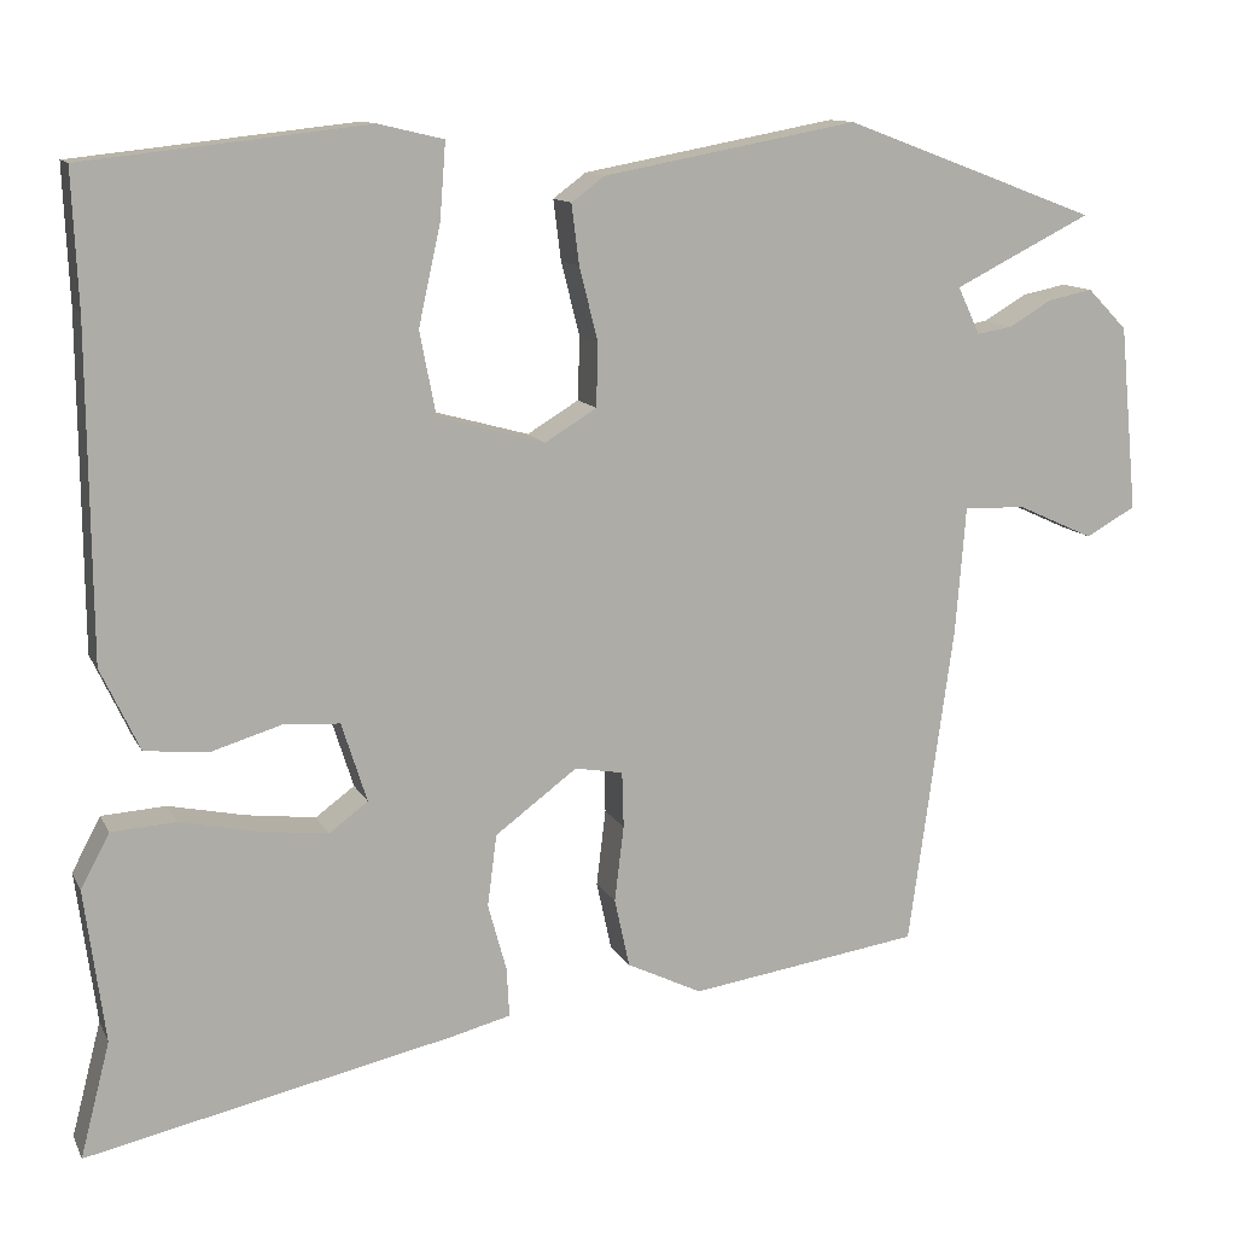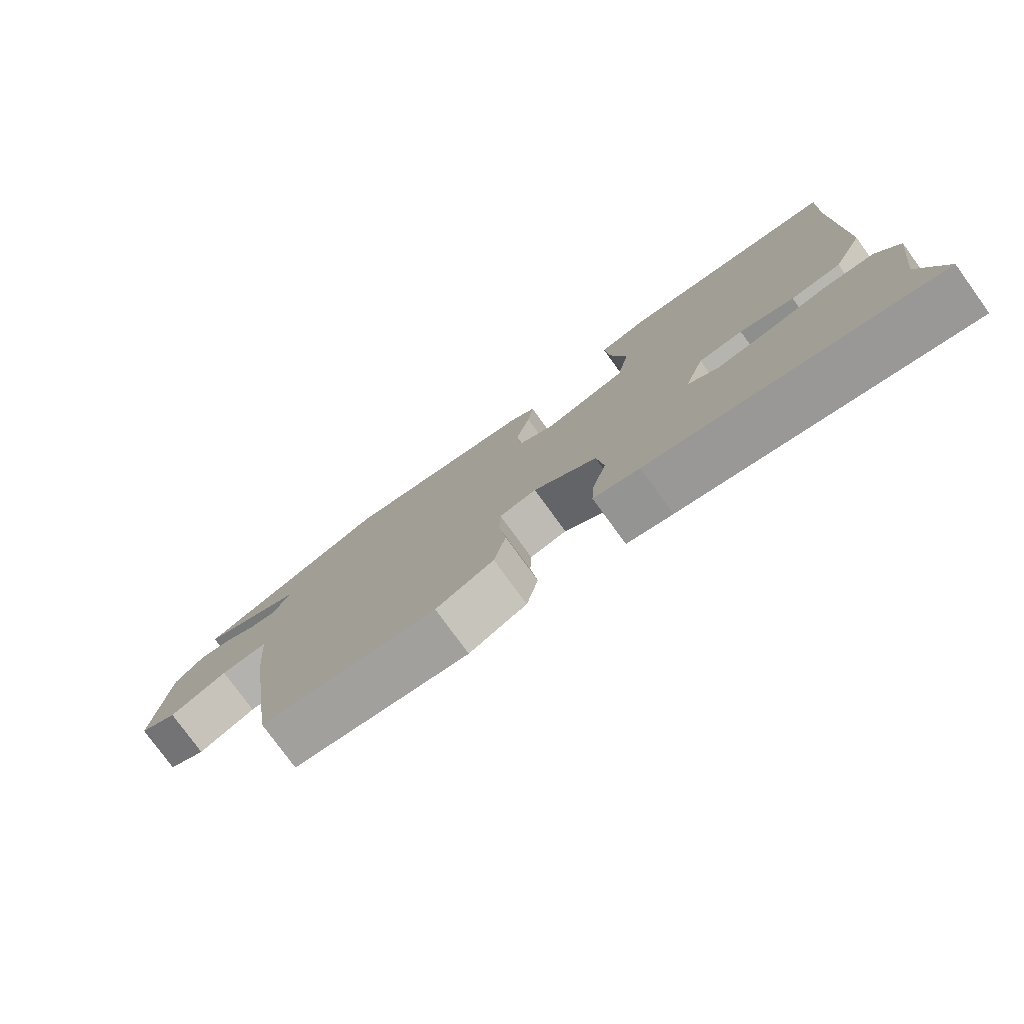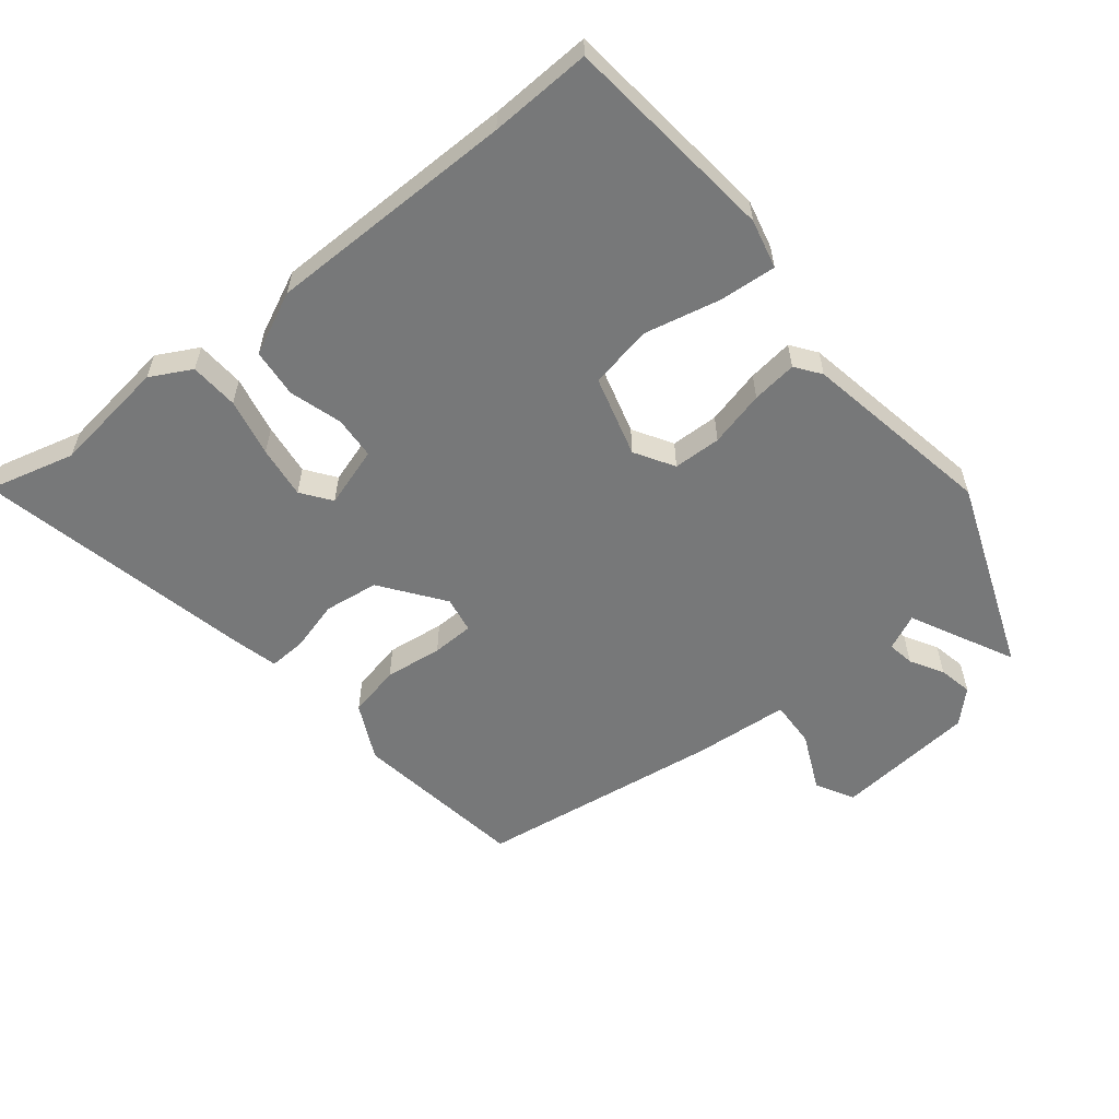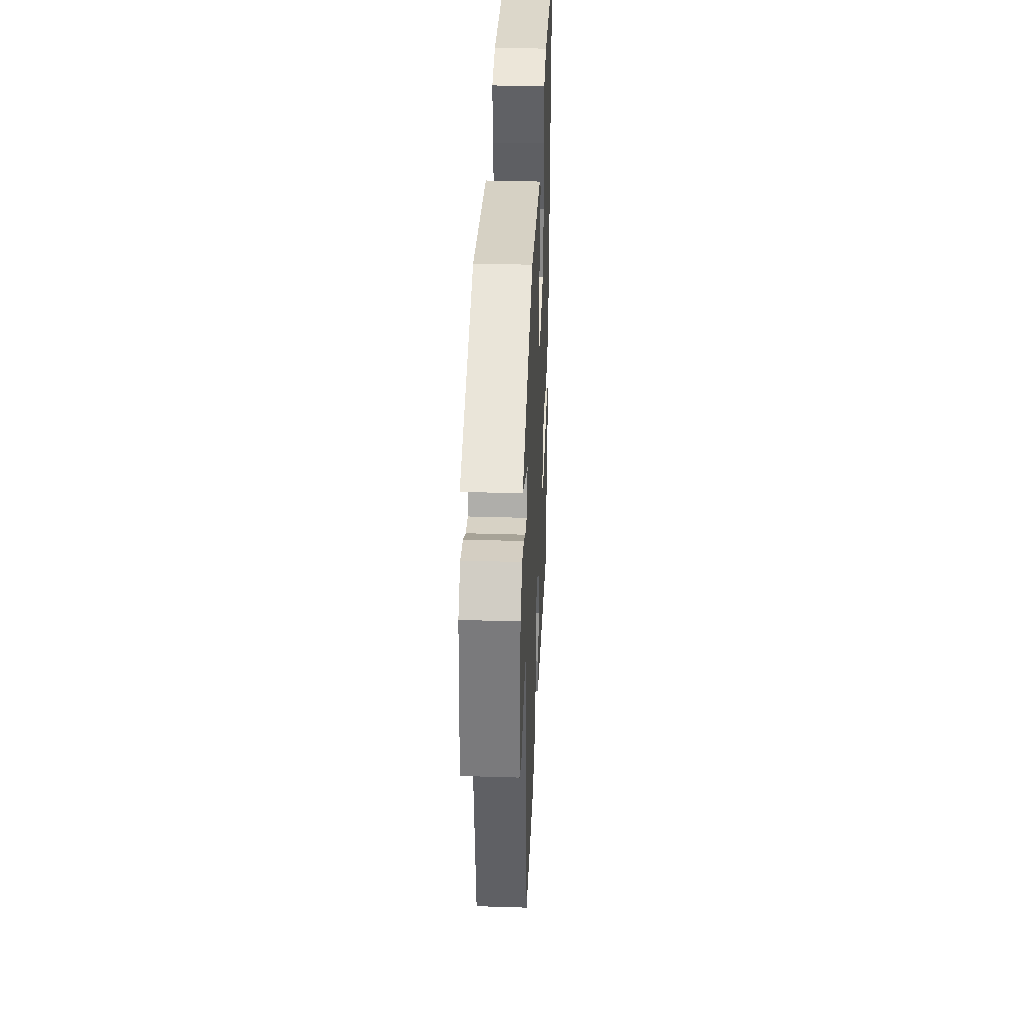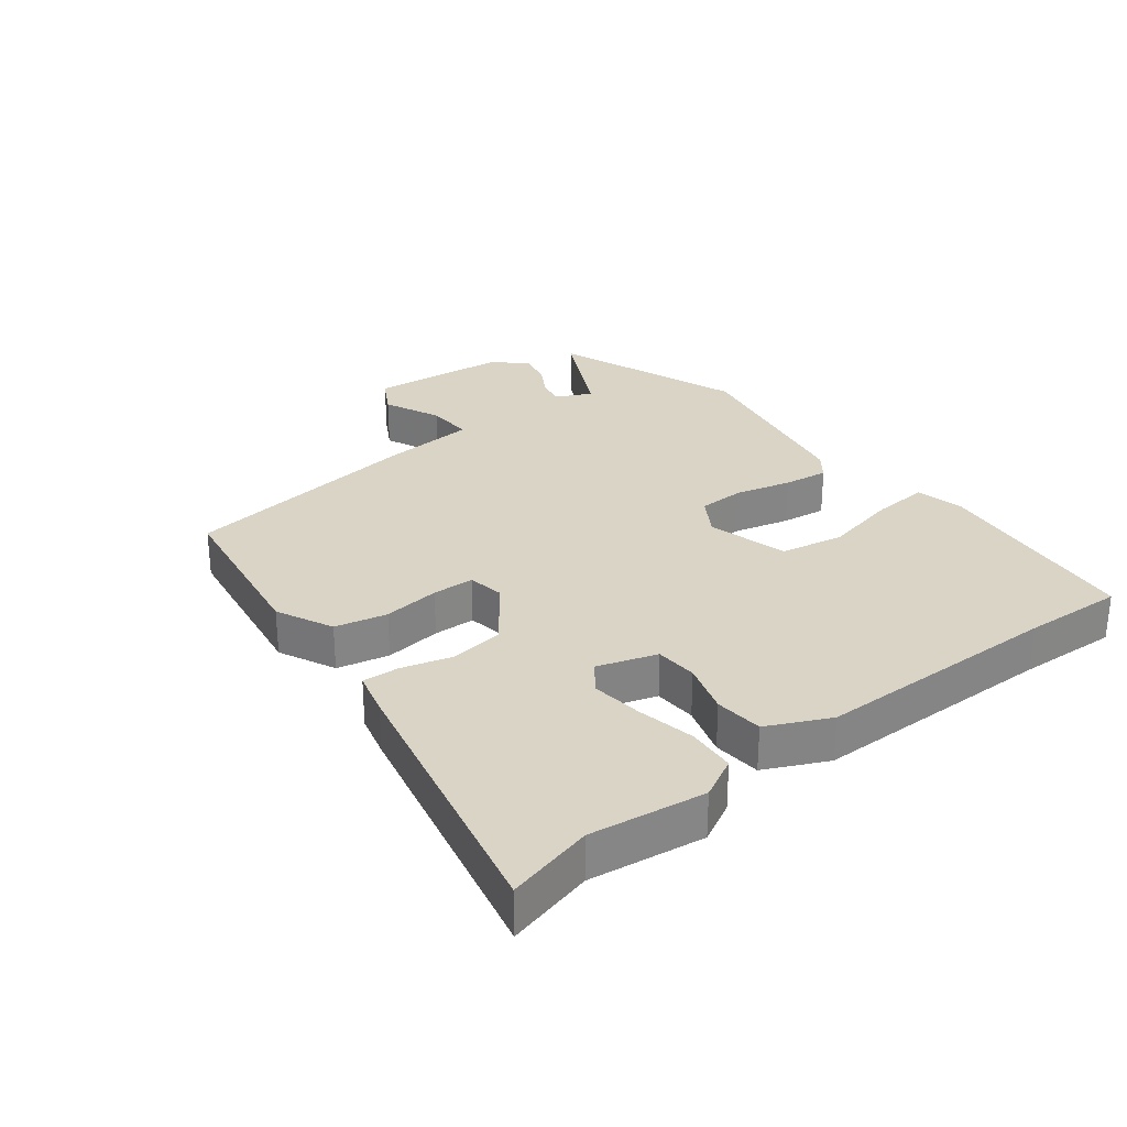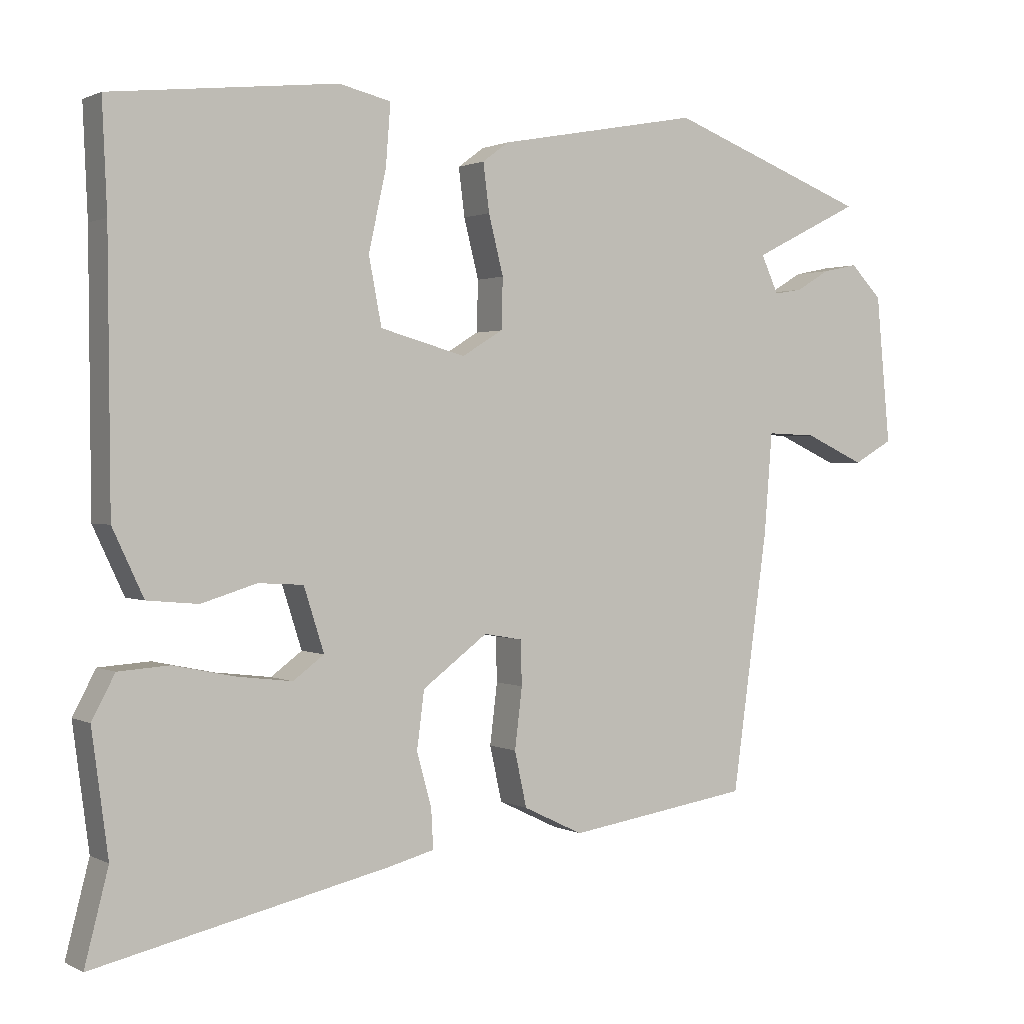
<metadata>
{"format":"obj","ext":"obj","renderer":"f3d","projection":"perspective","resolution":1024,"background":"white","views":[{"elev":12.0,"azim":-18.2,"up":"+Z"},{"elev":-78.1,"azim":-144.0,"up":"+Z"},{"elev":-57.4,"azim":-51.4,"up":"+Y"},{"elev":37.0,"azim":92.3,"up":"+Z"},{"elev":28.9,"azim":-127.6,"up":"+Y"},{"elev":1.3,"azim":-30.4,"up":"+Z"}]}
</metadata>
<code>
v -0.493 0.07 0.348
v -0.5 0.07 0.507
v -0.165 0.07 0.544
v -0.088 0.07 0.526
v -0.095 0.07 0.436
v -0.121 0.07 0.318
v -0.102 0.07 0.219
v 0.025 0.07 0.184
v 0.086 0.07 0.221
v 0.088 0.07 0.296
v 0.066 0.07 0.383
v 0.057 0.07 0.454
v 0.096 0.07 0.483
v 0.397 0.07 0.539
v 0.698 0.07 0.426
v 0.536 0.07 0.345
v 0.562 0.07 0.289
v 0.604 0.07 0.296
v 0.655 0.07 0.326
v 0.708 0.07 0.337
v 0.755 0.07 0.289
v 0.776 0.07 0.069
v 0.717 0.07 0.036
v 0.627 0.07 0.077
v 0.553 0.07 0.08
v 0.541 0.07 -0.07
v 0.488 0.07 -0.452
v 0.215 0.07 -0.493
v 0.126 0.07 -0.45
v 0.108 0.07 -0.368
v 0.119 0.07 -0.278
v 0.117 0.07 -0.212
v 0.06 0.07 -0.202
v -0.037 0.07 -0.274
v -0.048 0.07 -0.359
v -0.026 0.07 -0.439
v -0.023 0.07 -0.497
v -0.093 0.07 -0.515
v -0.529 0.07 -0.611
v -0.494 0.07 -0.475
v -0.518 0.07 -0.294
v -0.484 0.07 -0.23
v -0.408 0.07 -0.225
v -0.317 0.07 -0.244
v -0.235 0.07 -0.254
v -0.189 0.07 -0.22
v -0.219 0.07 -0.126
v -0.286 0.07 -0.122
v -0.368 0.07 -0.147
v -0.444 0.07 -0.14
v -0.49 0.07 -0.042
v -0.493 0 0.348
v -0.5 0 0.507
v -0.165 0 0.544
v -0.088 0 0.526
v -0.095 0 0.436
v -0.121 0 0.318
v -0.102 0 0.219
v 0.025 0 0.184
v 0.086 0 0.221
v 0.088 0 0.296
v 0.066 0 0.383
v 0.057 0 0.454
v 0.096 0 0.483
v 0.397 0 0.539
v 0.698 0 0.426
v 0.536 0 0.345
v 0.562 0 0.289
v 0.604 0 0.296
v 0.655 0 0.326
v 0.708 0 0.337
v 0.755 0 0.289
v 0.776 0 0.069
v 0.717 0 0.036
v 0.627 0 0.077
v 0.553 0 0.08
v 0.541 0 -0.07
v 0.488 0 -0.452
v 0.215 0 -0.493
v 0.126 0 -0.45
v 0.108 0 -0.368
v 0.119 0 -0.278
v 0.117 0 -0.212
v 0.06 0 -0.202
v -0.037 0 -0.274
v -0.048 0 -0.359
v -0.026 0 -0.439
v -0.023 0 -0.497
v -0.093 0 -0.515
v -0.529 0 -0.611
v -0.494 0 -0.475
v -0.518 0 -0.294
v -0.484 0 -0.23
v -0.408 0 -0.225
v -0.317 0 -0.244
v -0.235 0 -0.254
v -0.189 0 -0.22
v -0.219 0 -0.126
v -0.286 0 -0.122
v -0.368 0 -0.147
v -0.444 0 -0.14
v -0.49 0 -0.042
f 48 49 50 51
f 47 48 51 1
f 41 42 43 44
f 40 41 44 45
f 39 40 45 46
f 35 36 37 38
f 34 35 38 39
f 33 34 39 46
f 28 29 30 31
f 28 31 32
f 25 26 27 28
f 25 28 32
f 21 22 23 24
f 21 24 25
f 18 19 20 21
f 17 18 21 25
f 16 17 25 32
f 14 15 16
f 10 11 12 13
f 9 10 13 14
f 3 4 5 6
f 3 6 7
f 47 1 2 3
f 47 3 7
f 33 46 47 7
f 32 33 7 8
f 9 14 16 32
f 8 9 32
f 102 101 100 99
f 52 102 99 98
f 95 94 93 92
f 96 95 92 91
f 97 96 91 90
f 89 88 87 86
f 90 89 86 85
f 97 90 85 84
f 82 81 80 79
f 83 82 79
f 79 78 77 76
f 83 79 76
f 75 74 73 72
f 76 75 72
f 72 71 70 69
f 76 72 69 68
f 83 76 68 67
f 67 66 65
f 64 63 62 61
f 65 64 61 60
f 57 56 55 54
f 58 57 54
f 54 53 52 98
f 58 54 98
f 58 98 97 84
f 59 58 84 83
f 83 67 65 60
f 83 60 59
f 1 52 53 2
f 2 53 54 3
f 3 54 55 4
f 4 55 56 5
f 5 56 57 6
f 6 57 58 7
f 7 58 59 8
f 8 59 60 9
f 9 60 61 10
f 10 61 62 11
f 11 62 63 12
f 12 63 64 13
f 13 64 65 14
f 14 65 66 15
f 15 66 67 16
f 16 67 68 17
f 17 68 69 18
f 18 69 70 19
f 19 70 71 20
f 20 71 72 21
f 21 72 73 22
f 22 73 74 23
f 23 74 75 24
f 24 75 76 25
f 25 76 77 26
f 26 77 78 27
f 27 78 79 28
f 28 79 80 29
f 29 80 81 30
f 30 81 82 31
f 31 82 83 32
f 32 83 84 33
f 33 84 85 34
f 34 85 86 35
f 35 86 87 36
f 36 87 88 37
f 37 88 89 38
f 38 89 90 39
f 39 90 91 40
f 40 91 92 41
f 41 92 93 42
f 42 93 94 43
f 43 94 95 44
f 44 95 96 45
f 45 96 97 46
f 46 97 98 47
f 47 98 99 48
f 48 99 100 49
f 49 100 101 50
f 50 101 102 51
f 51 102 52 1

</code>
